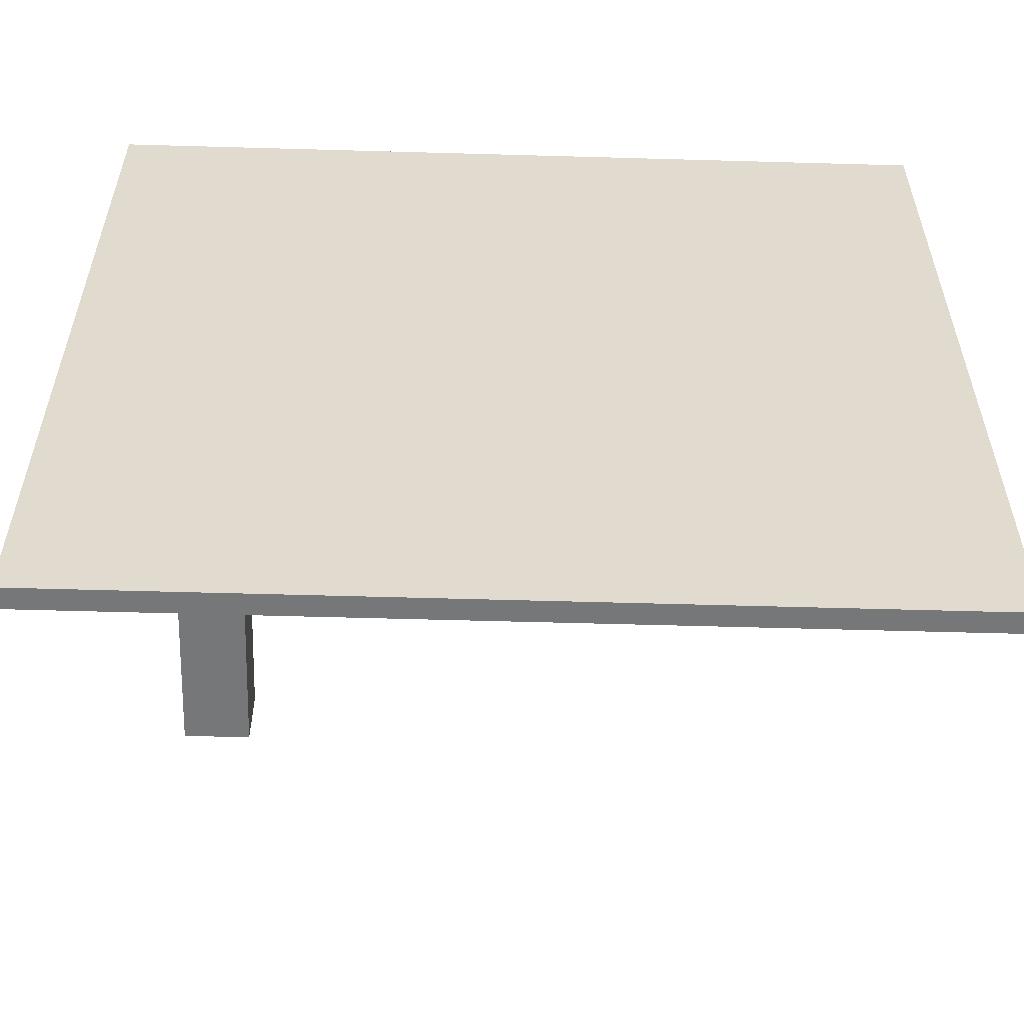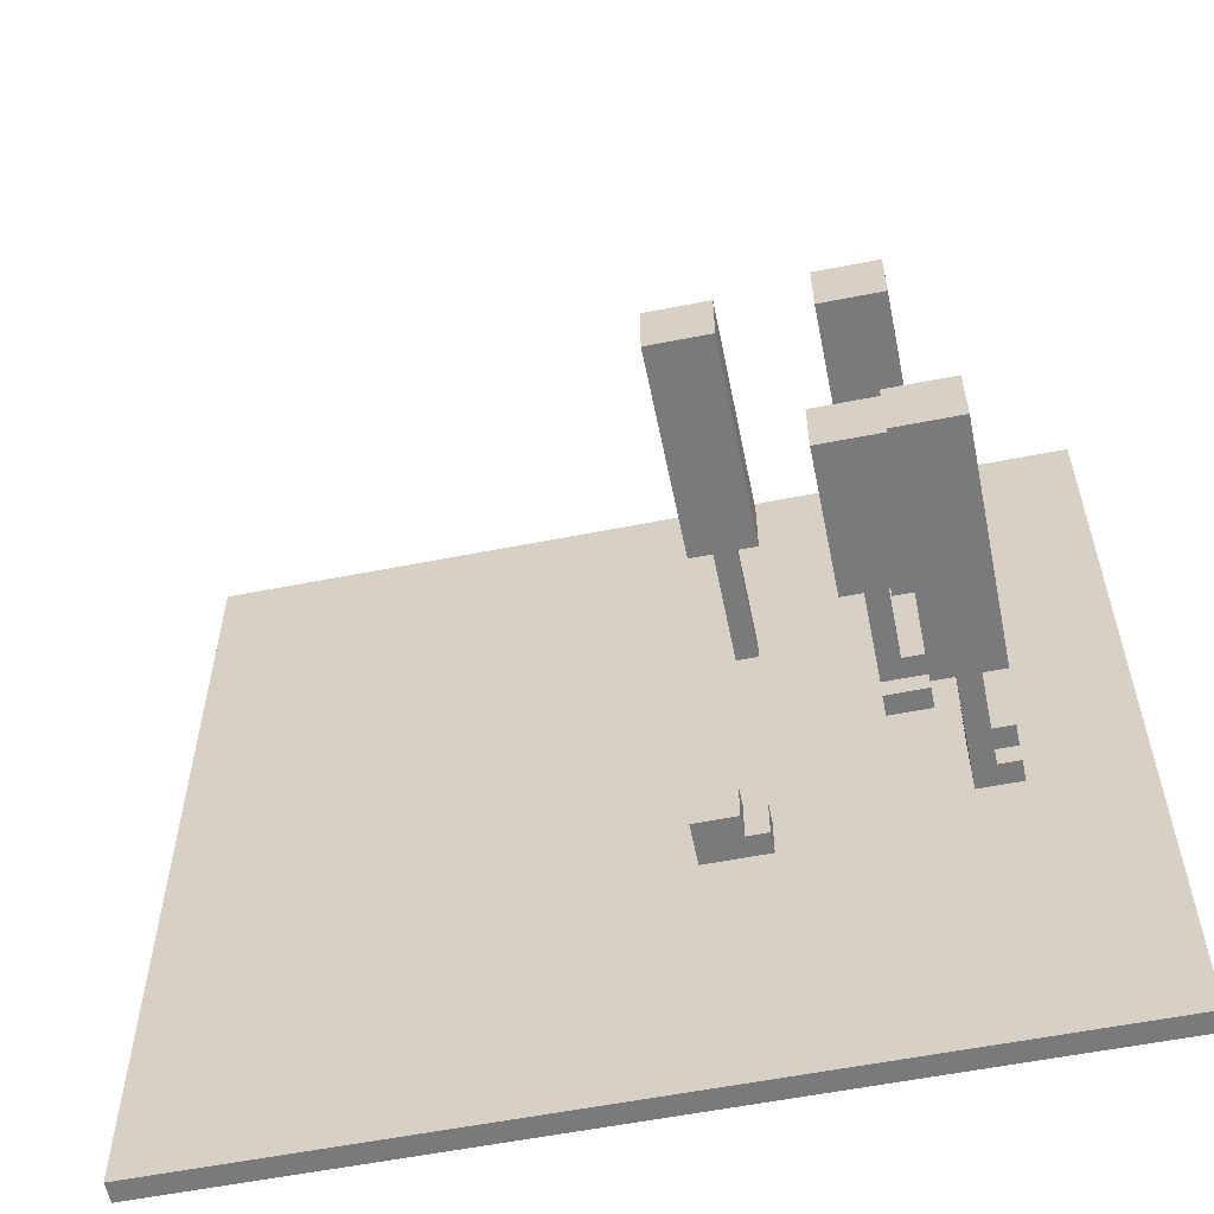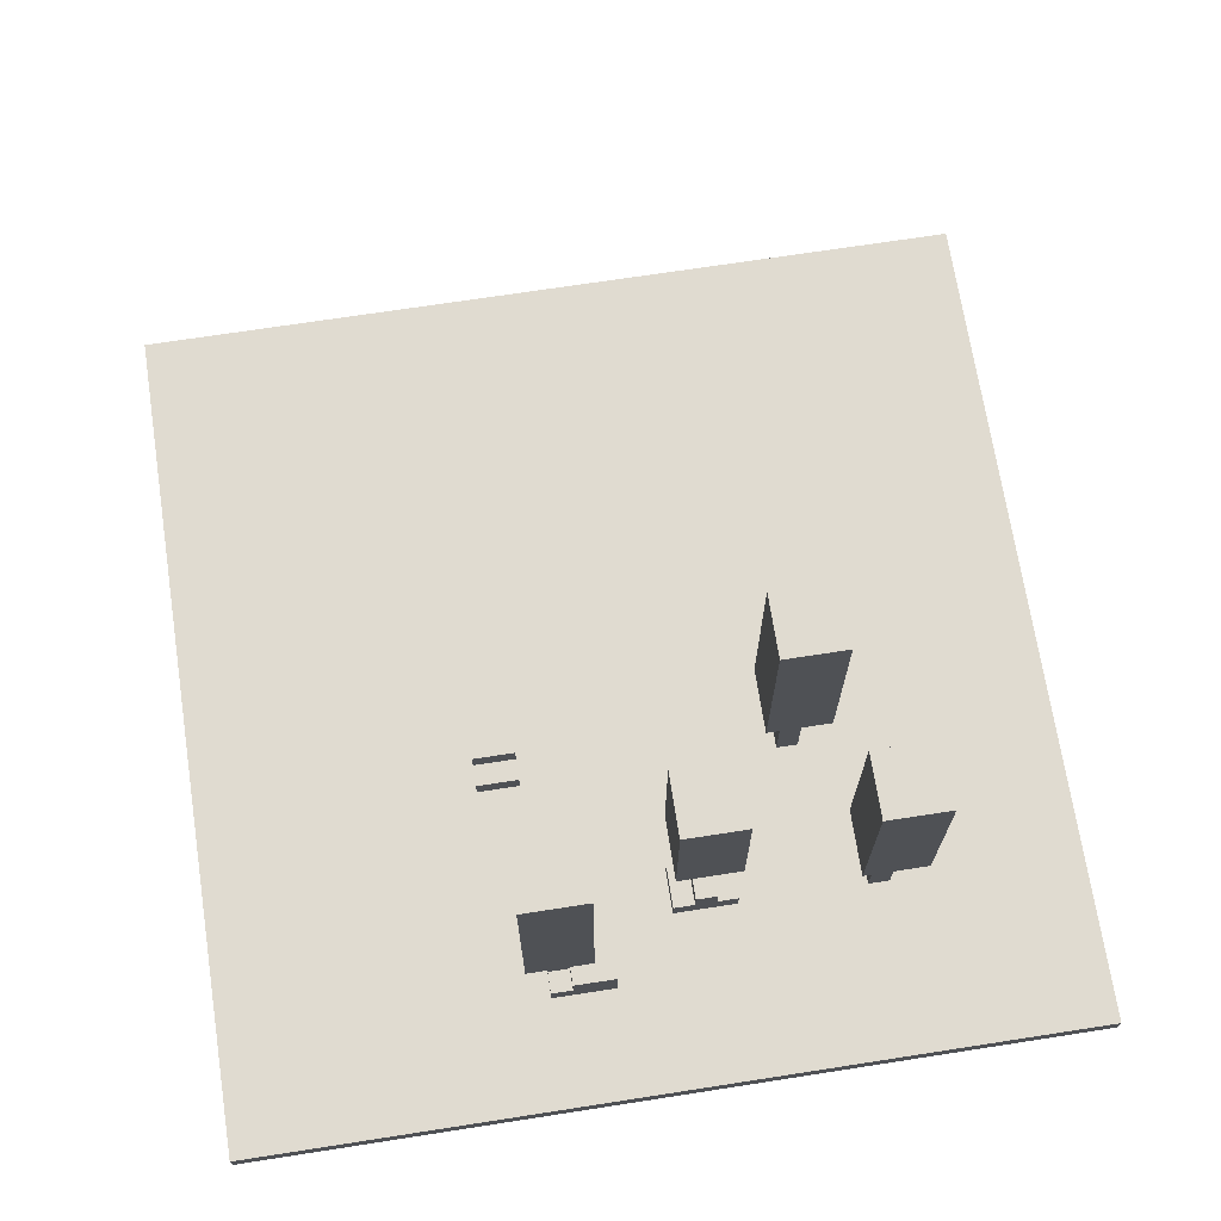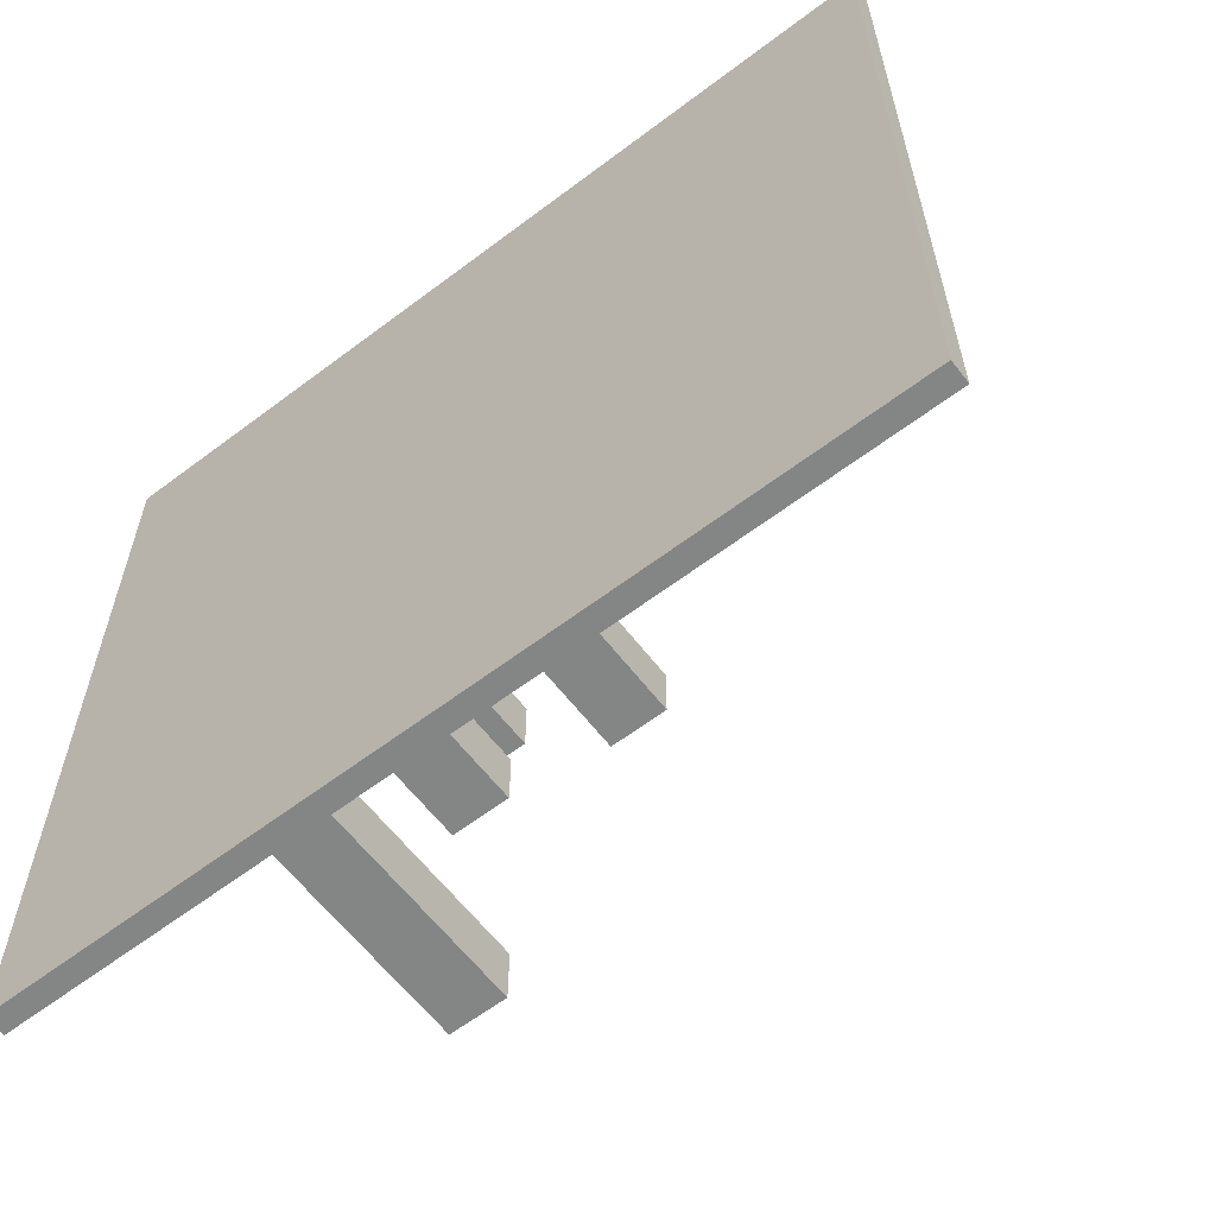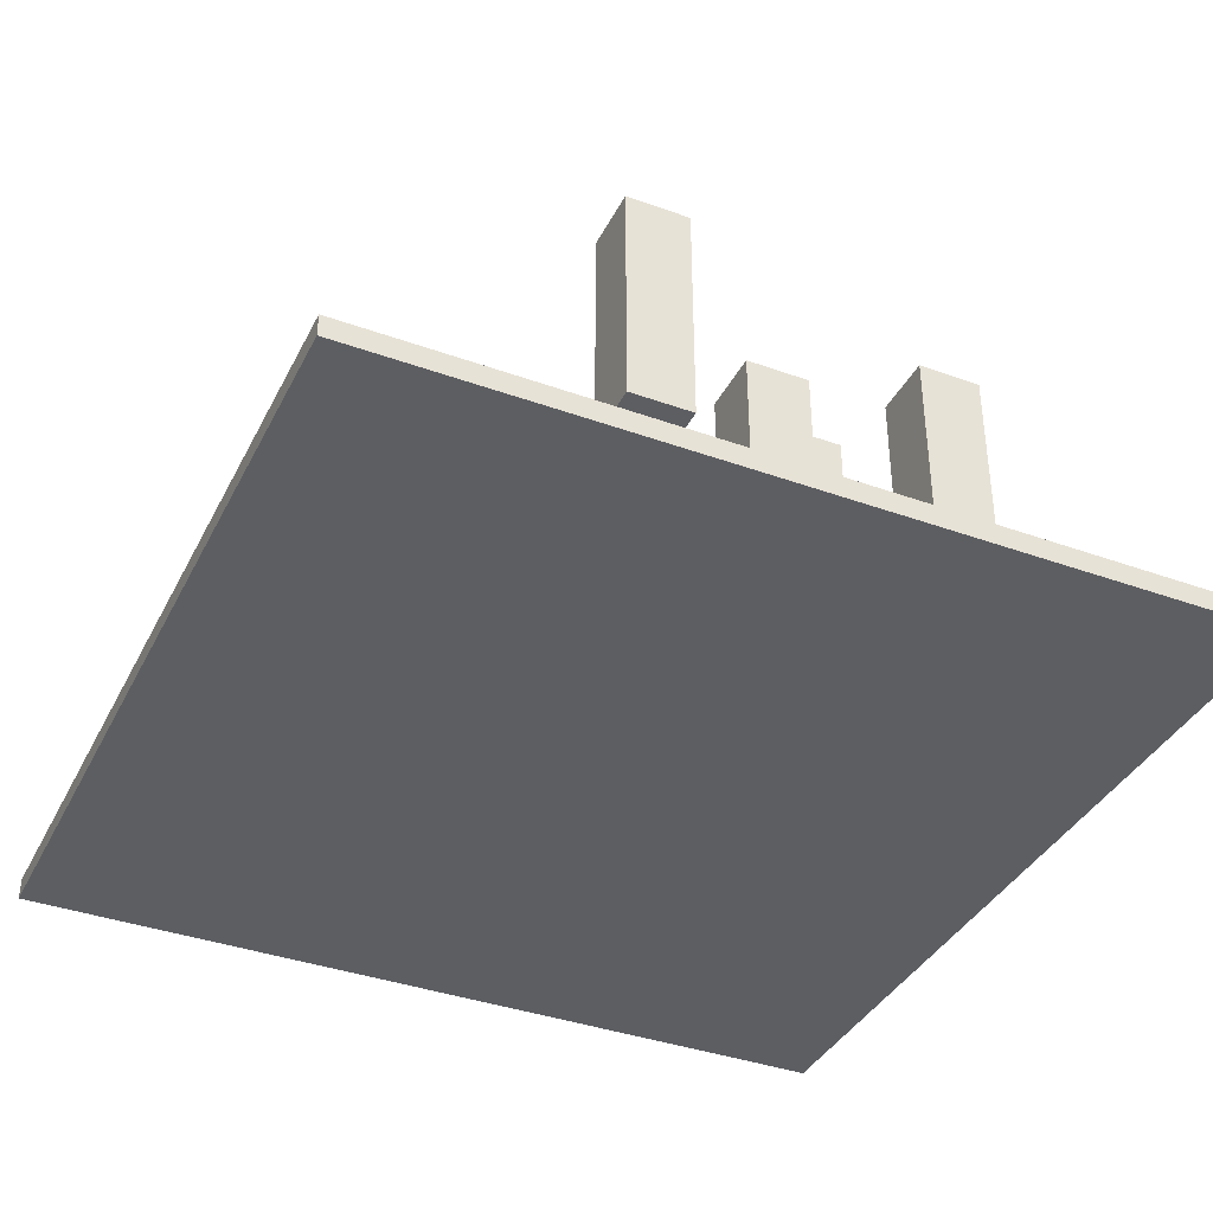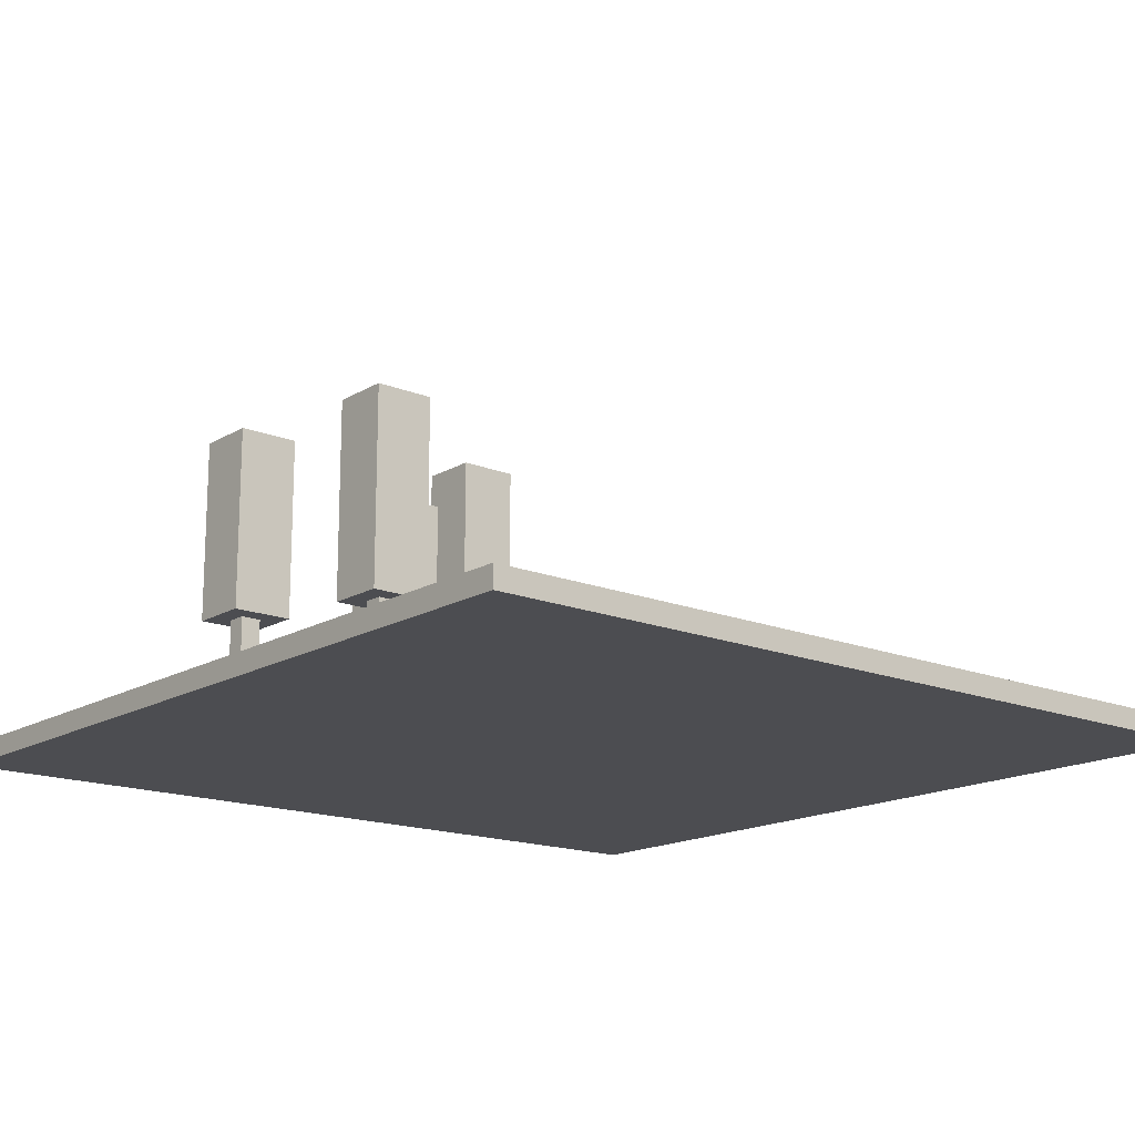
<metadata>
{"format":"obj","ext":"obj","renderer":"f3d","projection":"perspective","resolution":1024,"background":"white","views":[{"elev":-57.0,"azim":-1.7,"up":"+Z"},{"elev":-58.2,"azim":-168.5,"up":"+Z"},{"elev":70.2,"azim":-98.8,"up":"+Y"},{"elev":-61.6,"azim":37.6,"up":"+Z"},{"elev":-38.0,"azim":-114.6,"up":"+Y"},{"elev":-16.2,"azim":50.3,"up":"+Y"}]}
</metadata>
<code>
o
v -25.5 0 19.3
v -25.5 0 15.3
v -25.5 0.1 19.3
v -25.5 0.1 15.3
v -25 0.1 17.1
v -25 0.1 16.8
v -25 0.2 16.9
v -25 0.2 16.8
v -25 0.3 17.1
v -25 0.3 16.9
v -25 0.7 17
v -25 0.7 16.7
v -25 1.8 17
v -25 1.8 16.7
v -24.9 0.2 16.9
v -24.9 0.2 16.8
v -24.9 0.3 16.9
v -24.9 0.7 16.9
v -24.9 0.7 16.8
v -24.8 0.7 18.5
v -24.8 0.7 18.2
v -24.8 1.6 18.5
v -24.8 1.6 18.2
v -24.7 0.1 18.4
v -24.7 0.1 18.3
v -24.7 0.1 17.7
v -24.7 0.1 17.4
v -24.7 0.2 17.7
v -24.7 0.2 17.6
v -24.7 0.2 17.5
v -24.7 0.2 17.4
v -24.7 0.3 17.6
v -24.7 0.3 17.5
v -24.7 0.7 18.4
v -24.7 0.7 18.3
v -24.7 0.7 17.7
v -24.7 0.7 17.4
v -24.7 1.4 17.7
v -24.7 1.4 17.4
v -24.6 0.3 17.6
v -24.6 0.3 17.5
v -24.6 0.7 17.6
v -24.6 0.7 17.5
v -24.1 0.7 18.2
v -24.1 0.7 17.9
v -24.1 1.7 18.2
v -24.1 1.7 17.9
v -24 0.1 18.1
v -24 0.1 18
v -24 0.1 16.8
v -24 0.1 16.6
v -24 0.2 16.8
v -24 0.2 16.6
v -24 0.7 18.1
v -24 0.7 18
v -23.9 0.2 16.8
v -23.9 0.2 16.6
v -23.9 0.3 16.8
v -23.9 0.3 16.6
v -24.8 0.1 17.1
v -24.8 0.1 16.9
v -24.8 0.1 16.8
v -24.8 0.3 17.1
v -24.8 0.3 16.9
v -24.8 0.7 16.9
v -24.8 0.7 16.8
v -24.7 0.7 17
v -24.7 0.7 16.7
v -24.7 1.8 17
v -24.7 1.8 16.7
v -24.6 0.1 18.4
v -24.6 0.1 18.3
v -24.6 0.7 18.4
v -24.6 0.7 18.3
v -24.5 0.1 17.7
v -24.5 0.1 17.6
v -24.5 0.1 17.5
v -24.5 0.1 17.4
v -24.5 0.2 17.7
v -24.5 0.2 17.6
v -24.5 0.2 17.5
v -24.5 0.2 17.4
v -24.5 0.7 18.5
v -24.5 0.7 18.2
v -24.5 0.7 17.6
v -24.5 0.7 17.5
v -24.5 1.6 18.5
v -24.5 1.6 18.2
v -24.4 0.7 17.7
v -24.4 0.7 17.4
v -24.4 1.4 17.7
v -24.4 1.4 17.4
v -23.9 0.1 18.1
v -23.9 0.1 18
v -23.9 0.7 18.1
v -23.9 0.7 18
v -23.8 0.7 18.2
v -23.8 0.7 17.9
v -23.8 1.7 18.2
v -23.8 1.7 17.9
v -23.7 0.1 16.8
v -23.7 0.1 16.6
v -23.7 0.3 16.8
v -23.7 0.3 16.6
v -21.5 0 19.3
v -21.5 0 15.3
v -21.5 0.1 19.3
v -21.5 0.1 15.3
v -25.5 0 19.3
v -25.5 0.1 19.3
v -21.5 0 19.3
v -21.5 0.1 19.3
v -24.8 0.7 18.5
v -24.8 1.6 18.5
v -24.5 0.7 18.5
v -24.5 1.6 18.5
v -24.7 0.1 18.4
v -24.7 0.7 18.4
v -24.6 0.1 18.4
v -24.6 0.7 18.4
v -24.1 0.7 18.2
v -24.1 1.7 18.2
v -23.8 0.7 18.2
v -23.8 1.7 18.2
v -24 0.1 18.1
v -24 0.7 18.1
v -23.9 0.1 18.1
v -23.9 0.7 18.1
v -24.7 0.1 17.7
v -24.7 0.2 17.7
v -24.7 0.7 17.7
v -24.7 1.4 17.7
v -24.5 0.1 17.7
v -24.5 0.2 17.7
v -24.4 0.7 17.7
v -24.4 1.4 17.7
v -24.7 0.2 17.6
v -24.7 0.3 17.6
v -24.6 0.2 17.6
v -24.6 0.3 17.6
v -24.6 0.7 17.6
v -24.5 0.2 17.6
v -24.5 0.7 17.6
v -25 0.1 17.1
v -25 0.3 17.1
v -24.8 0.1 17.1
v -24.8 0.3 17.1
v -25 0.7 17
v -25 1.8 17
v -24.7 0.7 17
v -24.7 1.8 17
v -24.9 0.3 16.9
v -24.9 0.7 16.9
v -24.8 0.3 16.9
v -24.8 0.7 16.9
v -24 0.1 16.8
v -24 0.2 16.8
v -23.9 0.2 16.8
v -23.9 0.3 16.8
v -23.7 0.1 16.8
v -23.7 0.3 16.8
v -24.7 0.1 18.3
v -24.7 0.7 18.3
v -24.6 0.1 18.3
v -24.6 0.7 18.3
v -24.8 0.7 18.2
v -24.8 1.6 18.2
v -24.5 0.7 18.2
v -24.5 1.6 18.2
v -24 0.1 18
v -24 0.7 18
v -23.9 0.1 18
v -23.9 0.7 18
v -24.1 0.7 17.9
v -24.1 1.7 17.9
v -23.8 0.7 17.9
v -23.8 1.7 17.9
v -24.7 0.2 17.5
v -24.7 0.3 17.5
v -24.6 0.2 17.5
v -24.6 0.3 17.5
v -24.6 0.7 17.5
v -24.5 0.2 17.5
v -24.5 0.7 17.5
v -24.7 0.1 17.4
v -24.7 0.2 17.4
v -24.7 0.7 17.4
v -24.7 1.4 17.4
v -24.5 0.1 17.4
v -24.5 0.2 17.4
v -24.4 0.7 17.4
v -24.4 1.4 17.4
v -25 0.2 16.9
v -25 0.3 16.9
v -24.9 0.2 16.9
v -24.9 0.3 16.9
v -25 0.1 16.8
v -25 0.2 16.8
v -24.9 0.1 16.8
v -24.9 0.2 16.8
v -24.9 0.7 16.8
v -24.8 0.1 16.8
v -24.8 0.7 16.8
v -25 0.7 16.7
v -25 1.8 16.7
v -24.7 0.7 16.7
v -24.7 1.8 16.7
v -24 0.1 16.6
v -24 0.2 16.6
v -23.9 0.2 16.6
v -23.9 0.3 16.6
v -23.7 0.1 16.6
v -23.7 0.3 16.6
v -25.5 0 15.3
v -25.5 0.1 15.3
v -21.5 0 15.3
v -21.5 0.1 15.3
v -25.5 0 19.3
v -21.5 0 19.3
v -25.5 0 15.3
v -21.5 0 15.3
v -24.8 0.7 18.5
v -24.5 0.7 18.5
v -24.7 0.7 18.4
v -24.6 0.7 18.4
v -24.7 0.7 18.3
v -24.6 0.7 18.3
v -24.8 0.7 18.2
v -24.5 0.7 18.2
v -24.1 0.7 18.2
v -23.8 0.7 18.2
v -24 0.7 18.1
v -23.9 0.7 18.1
v -24 0.7 18
v -23.9 0.7 18
v -24.1 0.7 17.9
v -23.8 0.7 17.9
v -24.7 0.7 17.7
v -24.4 0.7 17.7
v -24.6 0.7 17.6
v -24.5 0.7 17.6
v -24.6 0.7 17.5
v -24.5 0.7 17.5
v -24.7 0.7 17.4
v -24.4 0.7 17.4
v -25 0.7 17
v -24.7 0.7 17
v -24.9 0.7 16.9
v -24.8 0.7 16.9
v -24.9 0.7 16.8
v -24.8 0.7 16.8
v -25 0.7 16.7
v -24.7 0.7 16.7
v -25.5 0.1 19.3
v -21.5 0.1 19.3
v -24.7 0.1 18.4
v -24.6 0.1 18.4
v -24.7 0.1 18.3
v -24.6 0.1 18.3
v -24 0.1 18.1
v -23.9 0.1 18.1
v -24 0.1 18
v -23.9 0.1 18
v -24.7 0.1 17.7
v -24.5 0.1 17.7
v -24.5 0.1 17.6
v -24.5 0.1 17.5
v -24.7 0.1 17.4
v -24.5 0.1 17.4
v -25 0.1 17.1
v -24.8 0.1 17.1
v -24.8 0.1 16.9
v -25 0.1 16.8
v -24.9 0.1 16.8
v -24.8 0.1 16.8
v -24 0.1 16.8
v -23.7 0.1 16.8
v -24 0.1 16.6
v -23.7 0.1 16.6
v -25.5 0.1 15.3
v -21.5 0.1 15.3
v -24.7 0.2 17.7
v -24.5 0.2 17.7
v -24.7 0.2 17.6
v -24.6 0.2 17.6
v -24.5 0.2 17.6
v -24.7 0.2 17.5
v -24.6 0.2 17.5
v -24.5 0.2 17.5
v -24.7 0.2 17.4
v -24.5 0.2 17.4
v -25 0.2 16.9
v -24.9 0.2 16.9
v -25 0.2 16.8
v -24.9 0.2 16.8
v -24 0.2 16.8
v -23.9 0.2 16.8
v -24 0.2 16.6
v -23.9 0.2 16.6
v -24.7 0.3 17.6
v -24.6 0.3 17.6
v -24.7 0.3 17.5
v -24.6 0.3 17.5
v -25 0.3 17.1
v -24.8 0.3 17.1
v -25 0.3 16.9
v -24.9 0.3 16.9
v -24.8 0.3 16.9
v -23.9 0.3 16.8
v -23.7 0.3 16.8
v -23.9 0.3 16.6
v -23.7 0.3 16.6
v -24.7 1.4 17.7
v -24.4 1.4 17.7
v -24.7 1.4 17.4
v -24.4 1.4 17.4
v -24.8 1.6 18.5
v -24.5 1.6 18.5
v -24.8 1.6 18.2
v -24.5 1.6 18.2
v -24.1 1.7 18.2
v -23.8 1.7 18.2
v -24.1 1.7 17.9
v -23.8 1.7 17.9
v -25 1.8 17
v -24.7 1.8 17
v -25 1.8 16.7
v -24.7 1.8 16.7
f 3 2 1
f 4 2 3
f 7 6 5
f 8 6 7
f 9 7 5
f 10 7 9
f 13 12 11
f 14 12 13
f 17 16 15
f 18 16 17
f 19 16 18
f 22 21 20
f 23 21 22
f 28 27 26
f 29 27 28
f 30 27 29
f 31 27 30
f 32 30 29
f 33 30 32
f 34 25 24
f 35 25 34
f 38 37 36
f 39 37 38
f 42 41 40
f 43 41 42
f 46 45 44
f 47 45 46
f 52 51 50
f 53 51 52
f 54 49 48
f 55 49 54
f 58 57 56
f 59 57 58
f 60 61 63
f 61 62 64
f 63 61 64
f 64 62 65
f 65 62 66
f 67 68 69
f 69 68 70
f 71 72 73
f 73 72 74
f 75 76 79
f 76 77 80
f 79 76 80
f 77 78 81
f 80 77 81
f 81 78 82
f 80 81 85
f 85 81 86
f 83 84 87
f 87 84 88
f 89 90 91
f 91 90 92
f 93 94 95
f 95 94 96
f 97 98 99
f 99 98 100
f 101 102 103
f 103 102 104
f 105 106 107
f 107 106 108
f 111 110 109
f 112 110 111
f 115 114 113
f 116 114 115
f 119 118 117
f 120 118 119
f 123 122 121
f 124 122 123
f 127 126 125
f 128 126 127
f 133 130 129
f 134 130 133
f 135 132 131
f 136 132 135
f 139 138 137
f 140 138 139
f 142 140 139
f 142 141 140
f 143 141 142
f 146 145 144
f 147 145 146
f 150 149 148
f 151 149 150
f 154 153 152
f 155 153 154
f 158 157 156
f 160 158 156
f 160 159 158
f 161 159 160
f 162 163 164
f 164 163 165
f 166 167 168
f 168 167 169
f 170 171 172
f 172 171 173
f 174 175 176
f 176 175 177
f 178 179 180
f 180 179 181
f 180 181 183
f 181 182 183
f 183 182 184
f 185 186 189
f 189 186 190
f 187 188 191
f 191 188 192
f 193 194 195
f 195 194 196
f 197 198 199
f 199 198 200
f 199 200 202
f 200 201 202
f 202 201 203
f 204 205 206
f 206 205 207
f 208 209 210
f 208 210 212
f 210 211 212
f 212 211 213
f 214 215 216
f 216 215 217
f 220 219 218
f 221 219 220
f 224 223 222
f 225 223 224
f 226 224 222
f 227 223 225
f 228 226 222
f 228 227 226
f 229 223 227
f 229 227 228
f 232 231 230
f 233 231 232
f 234 232 230
f 235 231 233
f 236 234 230
f 236 235 234
f 237 231 235
f 237 235 236
f 240 239 238
f 241 239 240
f 242 240 238
f 243 239 241
f 244 242 238
f 244 243 242
f 245 239 243
f 245 243 244
f 248 247 246
f 249 247 248
f 250 248 246
f 251 247 249
f 252 250 246
f 252 251 250
f 253 247 251
f 253 251 252
f 254 255 256
f 256 255 257
f 254 256 258
f 257 255 259
f 259 255 260
f 258 259 260
f 260 255 261
f 258 260 262
f 261 255 263
f 254 258 264
f 262 263 264
f 258 262 264
f 264 263 265
f 265 263 266
f 266 263 267
f 254 264 268
f 267 263 269
f 254 268 270
f 268 269 270
f 270 269 271
f 271 269 272
f 254 270 273
f 272 269 275
f 269 263 276
f 275 269 276
f 263 255 277
f 276 263 277
f 275 276 278
f 274 275 278
f 273 274 278
f 277 255 279
f 273 278 280
f 278 279 280
f 254 273 280
f 279 255 281
f 280 279 281
f 282 283 284
f 284 283 285
f 285 283 286
f 287 288 290
f 288 289 290
f 290 289 291
f 292 293 294
f 294 293 295
f 296 297 298
f 298 297 299
f 300 301 302
f 302 301 303
f 304 305 306
f 306 305 307
f 307 305 308
f 309 310 311
f 311 310 312
f 313 314 315
f 315 314 316
f 317 318 319
f 319 318 320
f 321 322 323
f 323 322 324
f 325 326 327
f 327 326 328

</code>
